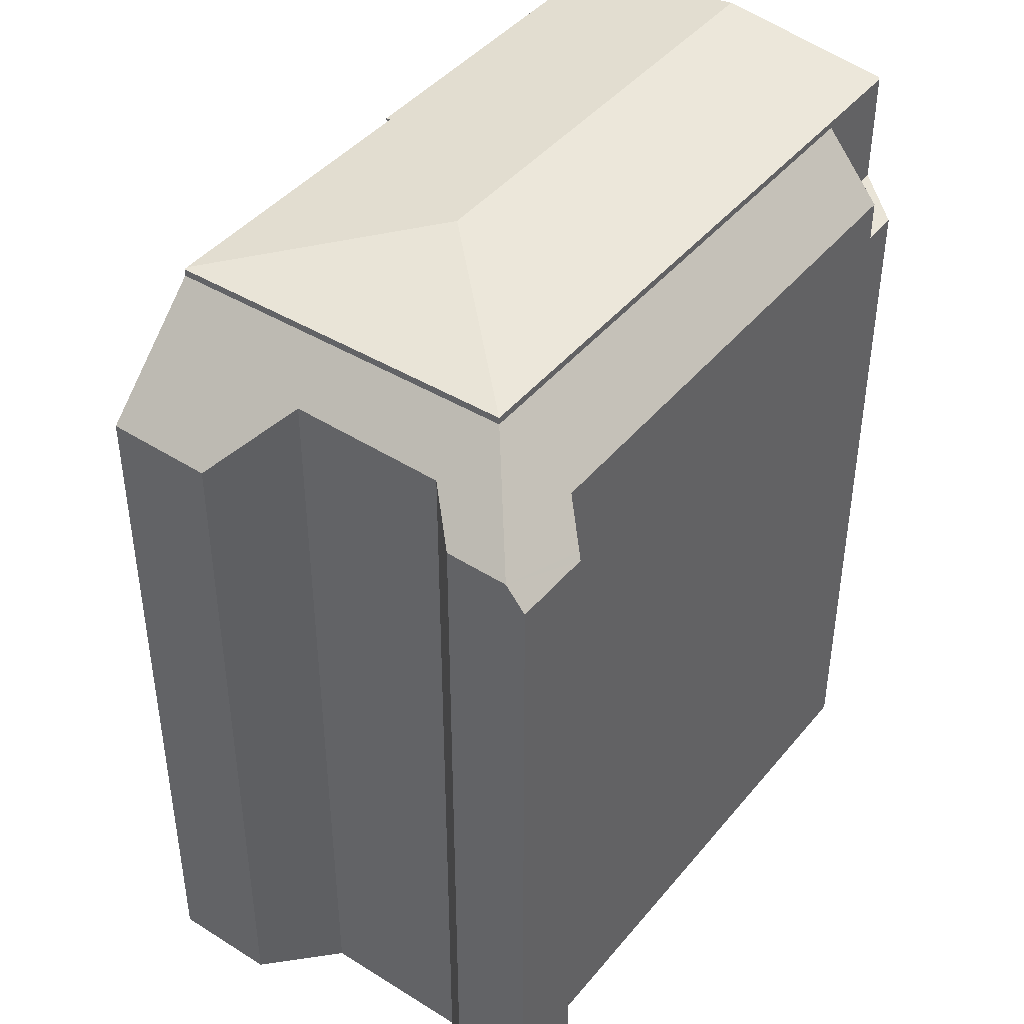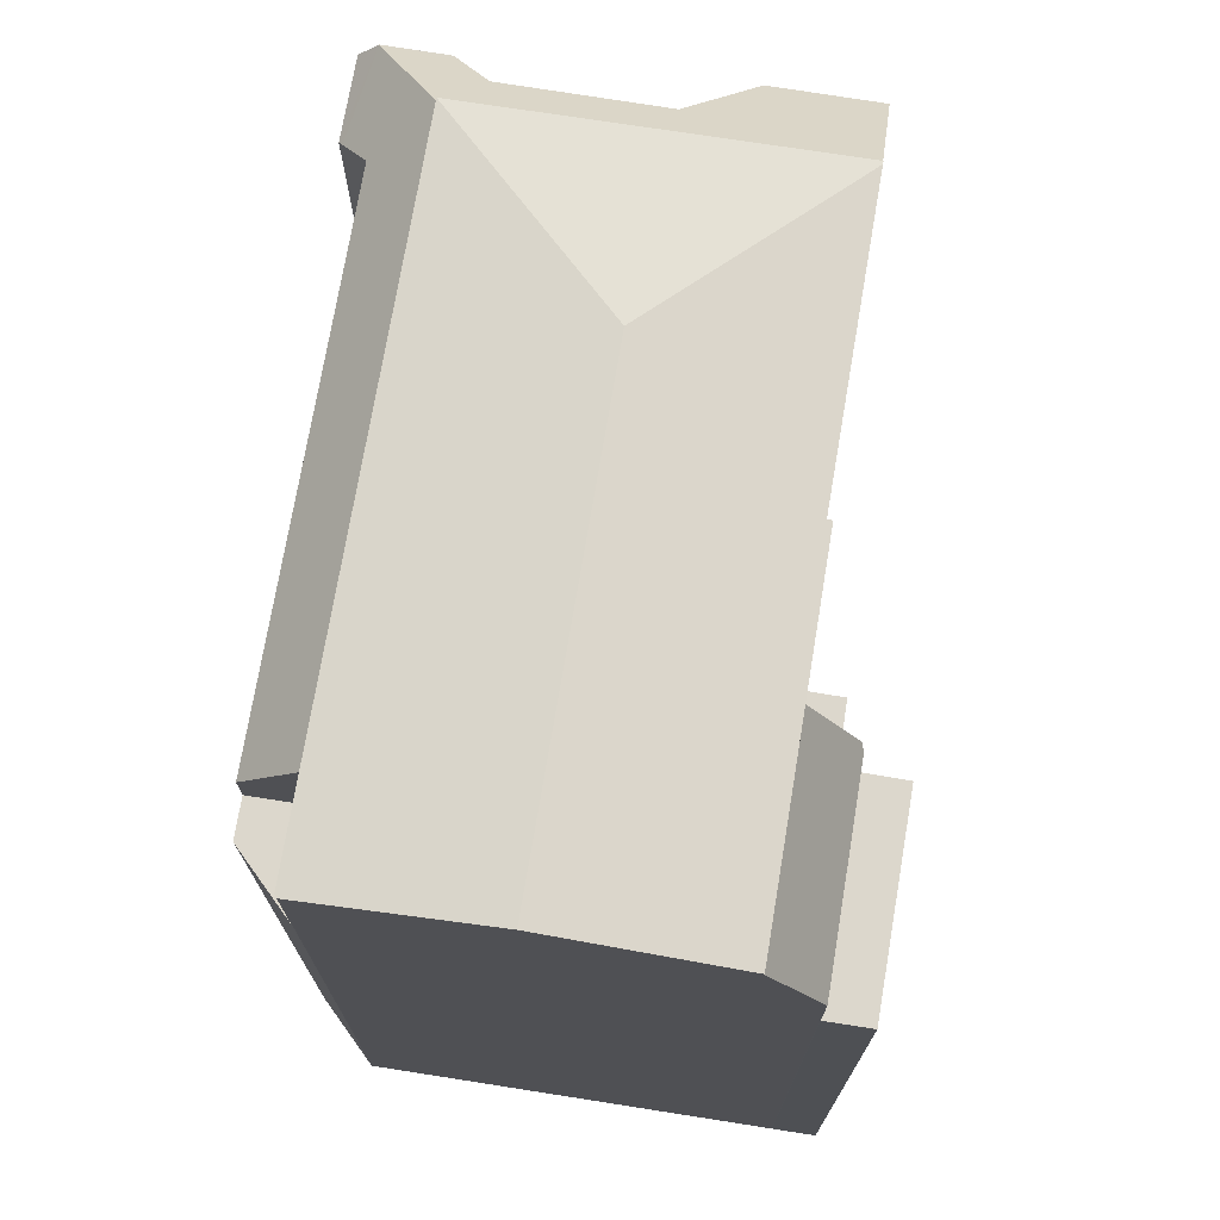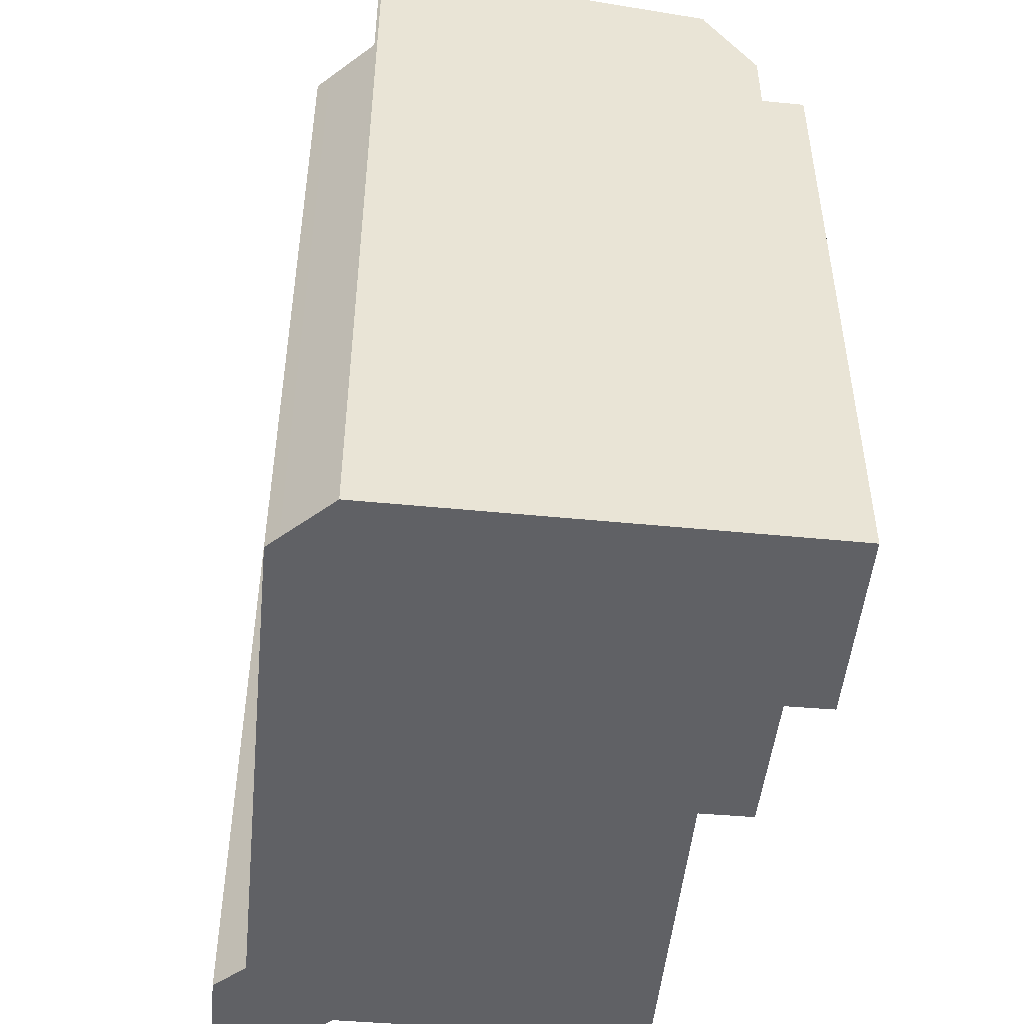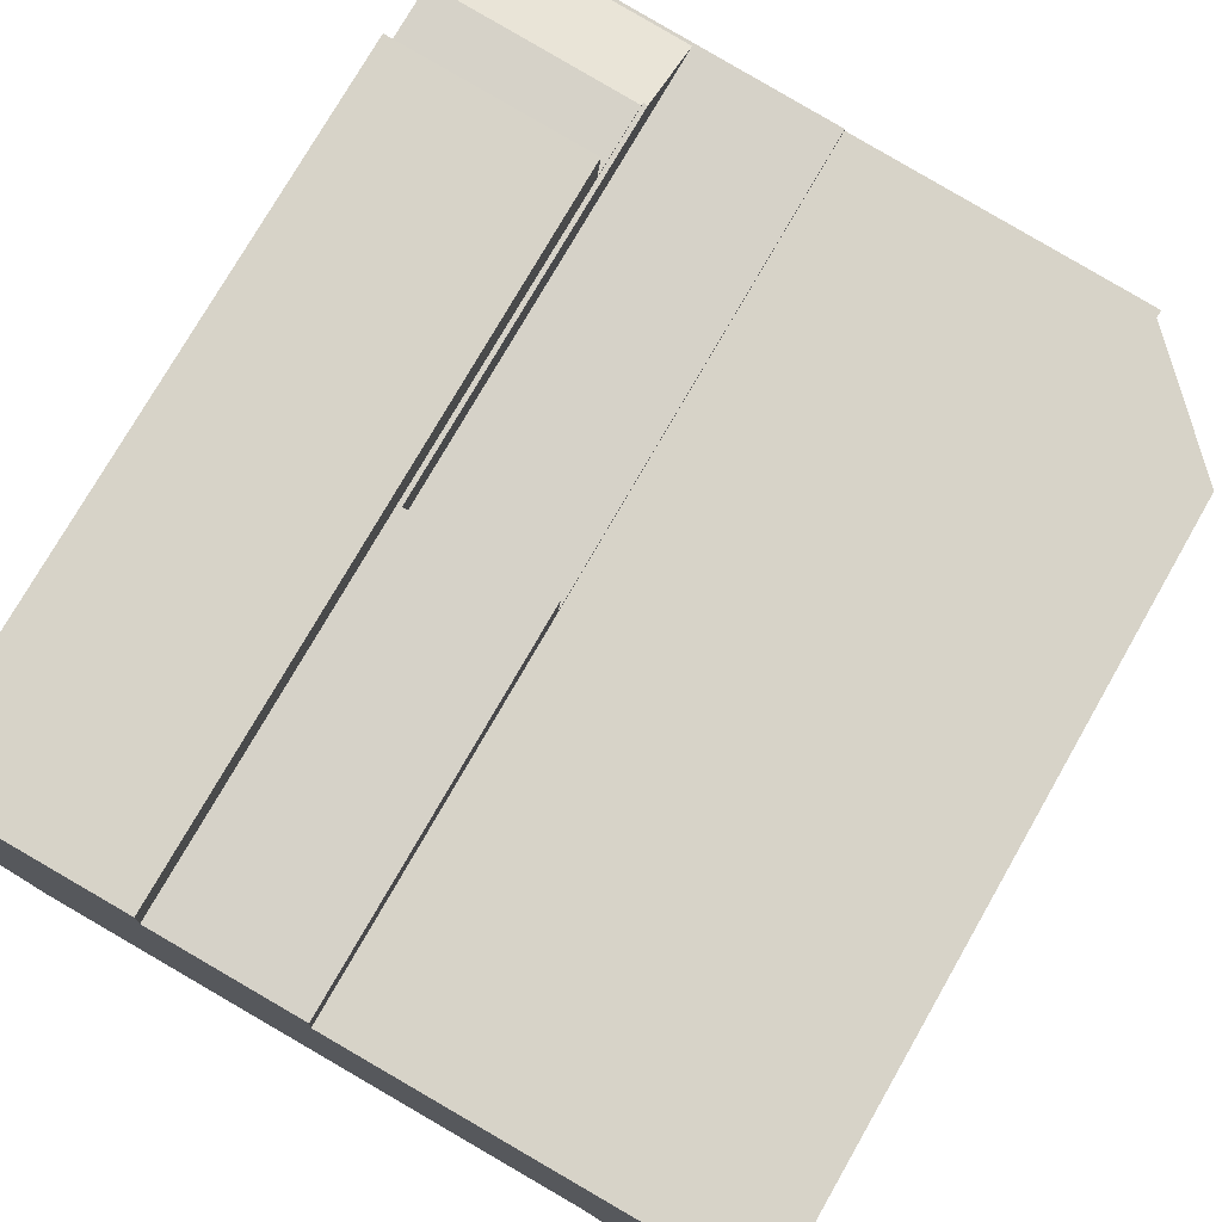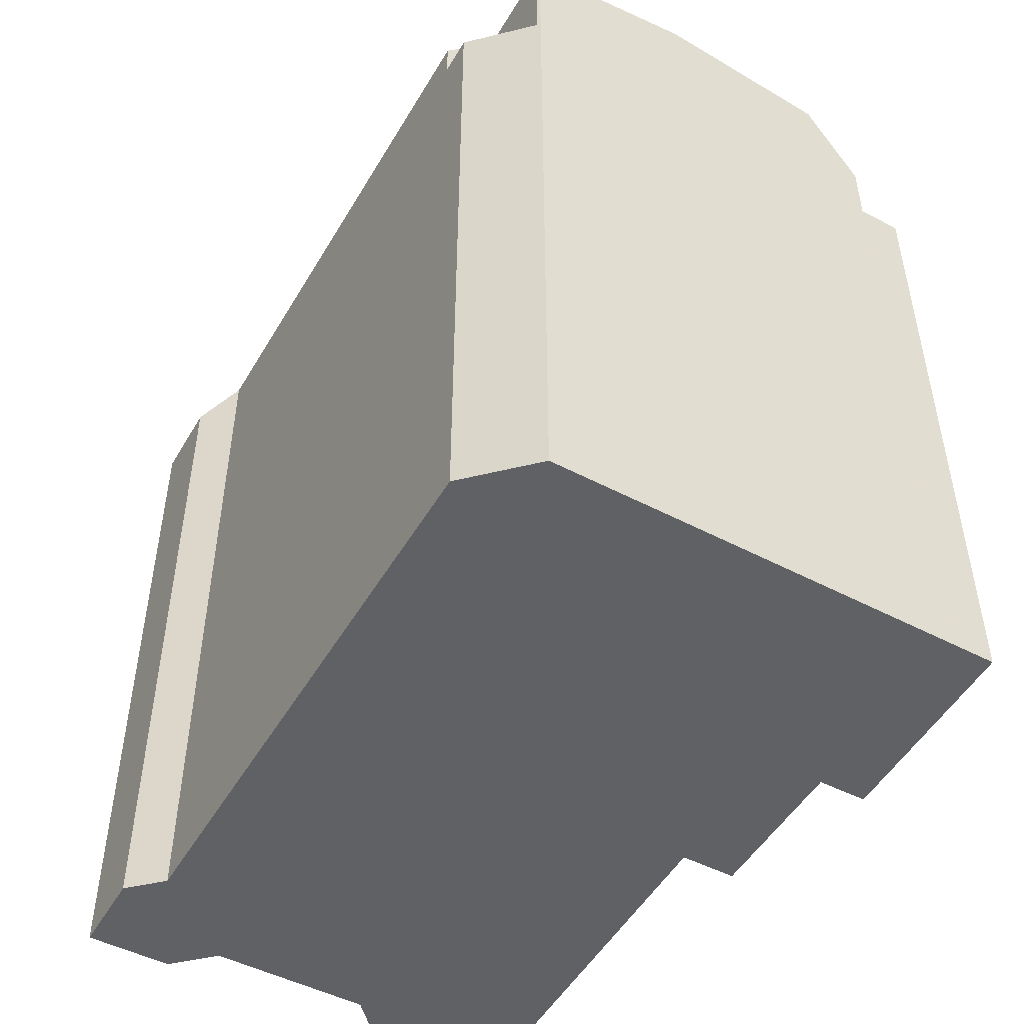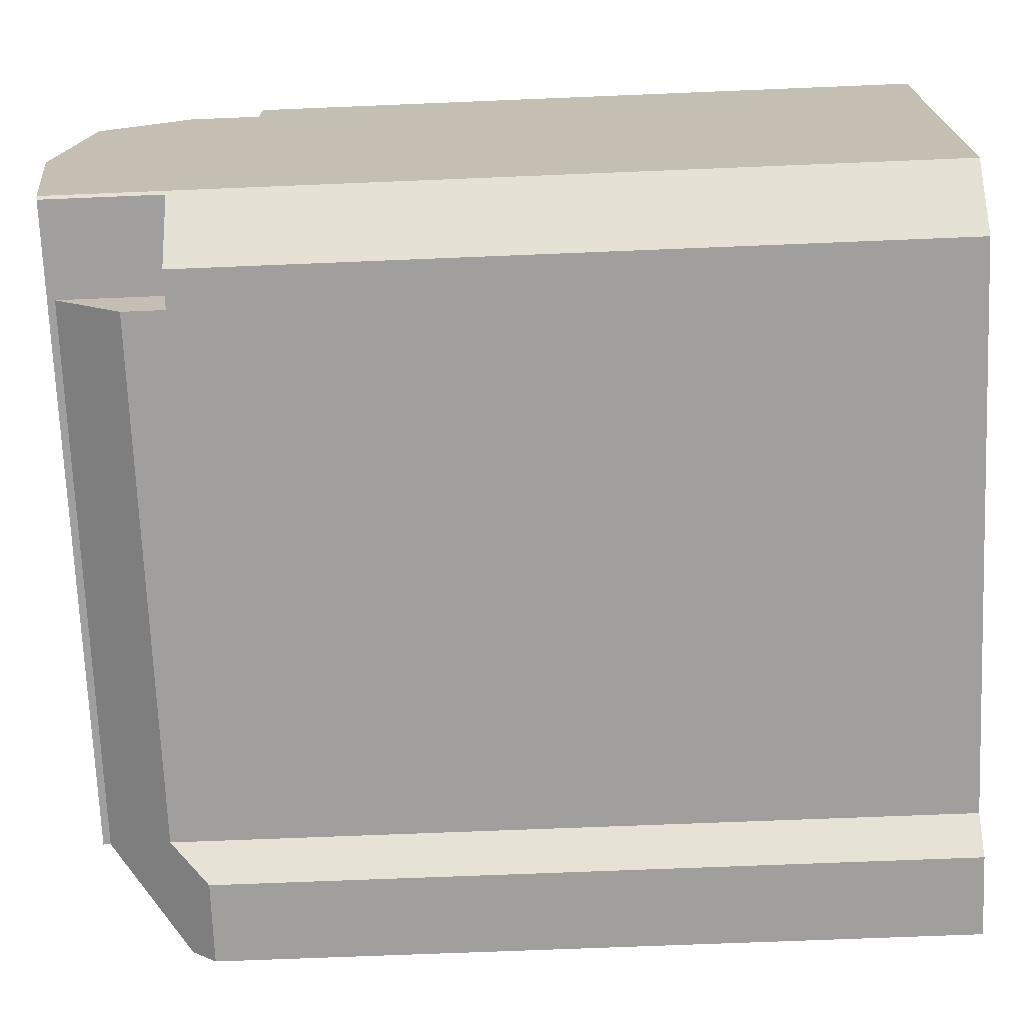
<metadata>
{"format":"obj","ext":"obj","renderer":"f3d","projection":"perspective","resolution":1024,"background":"white","views":[{"elev":43.2,"azim":130.9,"up":"+Y"},{"elev":72.9,"azim":-75.9,"up":"+Y"},{"elev":-48.9,"azim":-91.0,"up":"+Y"},{"elev":76.1,"azim":29.8,"up":"+Z"},{"elev":-50.2,"azim":-114.8,"up":"+Y"},{"elev":-66.7,"azim":-87.6,"up":"+Z"}]}
</metadata>
<code>
v  11.61 -6.941e-16 11.34
v  7.274 11.48 11.72
v  7.274 -7.178e-16 11.72
v  11.61 11.48 11.34
v  7.143 23.24 11.73
v  7.143 -7.185e-16 11.73
v  7.274 23.24 11.72
v  22.05 23.12 -3.117
v  22.13 1.283e-16 -2.096
v  22.05 1.909e-16 -3.117
v  22.13 23.13 -2.096
v  0 25.86 1.584e-15
v  0.079 25.85 -0.094
v  0 0 0
v  0.079 22.3 -0.094
v  1.295 22.3 -1.552
v  1.295 9.503e-17 -1.552
v  0.079 5.756e-18 -0.094
v  7.148 23.13 11.79
v  1.121 20.97 12.29
v  7.148 20.97 11.79
v  1.121 23.13 12.29
v  1.633 1.197e-16 -1.955
v  1.633 22.3 -1.955
v  21.48 24.29 3.846
v  23.62 -3.417e-16 5.58
v  21.48 -2.355e-16 3.846
v  23.62 22.37 5.58
v  7.252 20.97 13.16
v  7.252 -8.059e-16 13.16
v  7.148 -7.222e-16 11.79
v  11.49 25.85 9.86
v  11.48 -5.946e-16 9.711
v  11.48 25.87 9.711
v  11.49 11.48 9.86
v  11.49 -6.038e-16 9.86
v  19.47 22.36 -4.406
v  21.94 2.816e-16 -4.599
v  19.47 2.698e-16 -4.406
v  21.94 22.38 -4.599
v  23.86 -5.372e-16 8.773
v  20.56 25.63 9.023
v  20.56 -5.525e-16 9.023
v  23.86 22.42 8.773
v  11.74 -5.934e-16 9.691
v  11.74 25.87 9.691
v  20.47 -5.529e-16 9.03
v  20.47 25.87 9.03
v  20.56 25.85 9.023
v  21.99 23.1 -3.996
v  21.99 2.447e-16 -3.996
v  19.59 25.63 -1.688
v  21.12 24.22 -0.846
v  21.96 23.32 -1.882
v  7.136 25.76 10.22
v  7.136 11.48 10.22
v  19.35 2.609e-16 -4.261
v  18.62 2.053e-16 -3.352
v  10.61 1.649e-16 -2.693
v  5.992 1.417e-16 -2.314
v  2.755 1.253e-16 -2.047
v  1.243 -8.336e-16 13.61
v  0.485 -3.255e-16 5.316
v  0.978 -6.563e-16 10.72
v  1.12 -7.516e-16 12.27
v  1.121 -7.524e-16 12.29
v  21.96 1.152e-16 -1.882
v  21.12 5.18e-17 -0.846
v  1.243 20.97 13.61
v  1.12 23.16 12.27
v  0.485 26.57 5.316
v  0.978 25.76 10.72
v  0.978 25.85 10.72
v  19.35 22.53 -4.261
v  18.62 23.54 -3.352
v  2.912 25.63 -0.326
v  2.755 22.3 -2.047
v  2.912 22.3 -0.326
v  2.755 23.55 -2.047
v  3.899 25.85 10.48
v  3.899 25.76 10.48
v  7.136 25.85 10.22
v  19.59 25.85 -1.688
v  14.67 26.57 4.157
v  5.992 23.55 -2.314
v  10.61 23.55 -2.693
v  3.406 26.57 5.078
v  6.643 26.57 4.813
v  11.26 26.57 4.436
v  2.912 25.85 -0.326
v  6.149 25.85 -0.59
v  10.77 25.85 -0.968
v  6.149 25.63 -0.59
v  10.77 25.63 -0.968
g defaultobject
f 1 2 3
f 2 1 4
f 3 5 6
f 5 3 7
f 7 3 2
f 8 9 10
f 9 8 11
f 12 13 14
f 15 14 13
f 16 14 15
f 17 14 16
f 18 14 17
f 19 20 21
f 20 19 22
f 16 23 17
f 23 16 24
f 25 26 27
f 26 25 28
f 19 6 5
f 6 19 21
f 6 21 29
f 6 29 30
f 6 30 31
f 32 33 34
f 33 32 35
f 33 35 4
f 33 4 36
f 36 4 1
f 37 38 39
f 38 37 40
f 41 42 43
f 42 41 44
f 45 34 33
f 34 45 46
f 46 45 47
f 46 47 48
f 48 47 43
f 48 43 49
f 49 43 42
f 10 50 8
f 50 10 40
f 40 10 38
f 38 10 51
f 42 25 52
f 25 42 44
f 25 44 28
f 52 25 53
f 52 53 54
f 52 54 50
f 50 54 11
f 50 11 8
f 55 2 56
f 2 55 7
f 41 27 26
f 27 41 43
f 27 43 39
f 39 43 57
f 57 43 58
f 58 43 59
f 59 43 47
f 59 47 45
f 59 45 60
f 60 45 33
f 60 33 36
f 60 36 1
f 60 1 3
f 60 3 61
f 61 3 6
f 61 6 31
f 61 31 30
f 61 30 62
f 61 62 23
f 23 62 17
f 17 62 18
f 18 62 14
f 14 62 63
f 63 62 64
f 64 62 65
f 65 62 66
f 51 39 38
f 39 51 10
f 39 10 9
f 39 9 67
f 39 67 68
f 39 68 27
f 2 35 56
f 35 2 4
f 69 21 20
f 21 69 29
f 67 53 68
f 53 67 54
f 54 67 9
f 54 9 11
f 63 12 14
f 12 63 64
f 12 64 65
f 12 65 70
f 12 70 71
f 71 70 72
f 71 72 73
f 74 58 75
f 58 74 37
f 58 37 39
f 58 39 57
f 76 77 78
f 77 76 79
f 72 80 73
f 80 72 81
f 80 81 82
f 82 81 55
f 82 55 32
f 32 55 56
f 32 56 35
f 69 20 62
f 66 70 65
f 70 66 20
f 20 66 62
f 70 20 22
f 28 41 26
f 41 28 44
f 48 83 84
f 83 48 49
f 24 61 23
f 61 24 60
f 60 24 77
f 60 77 79
f 60 79 59
f 59 79 85
f 59 85 86
f 59 86 58
f 58 86 75
f 80 71 73
f 71 80 87
f 87 80 82
f 87 82 88
f 88 82 32
f 88 32 34
f 88 34 89
f 89 34 46
f 89 46 48
f 89 48 84
f 77 15 78
f 15 77 24
f 15 24 16
f 71 13 12
f 13 71 87
f 13 87 90
f 90 87 91
f 91 87 88
f 91 88 92
f 92 88 89
f 92 89 83
f 83 89 84
f 53 27 68
f 27 53 25
f 93 79 76
f 79 93 85
f 85 93 94
f 85 94 86
f 86 94 52
f 86 52 75
f 75 52 74
f 74 52 50
f 74 50 37
f 37 50 40
f 29 62 30
f 62 29 69
f 19 70 22
f 70 19 72
f 72 19 81
f 81 19 5
f 81 5 55
f 55 5 7
f 83 42 52
f 42 83 49
f 91 76 90
f 76 91 93
f 93 91 92
f 93 92 94
f 94 92 83
f 94 83 52
f 90 15 13
f 15 90 78
f 78 90 76

</code>
